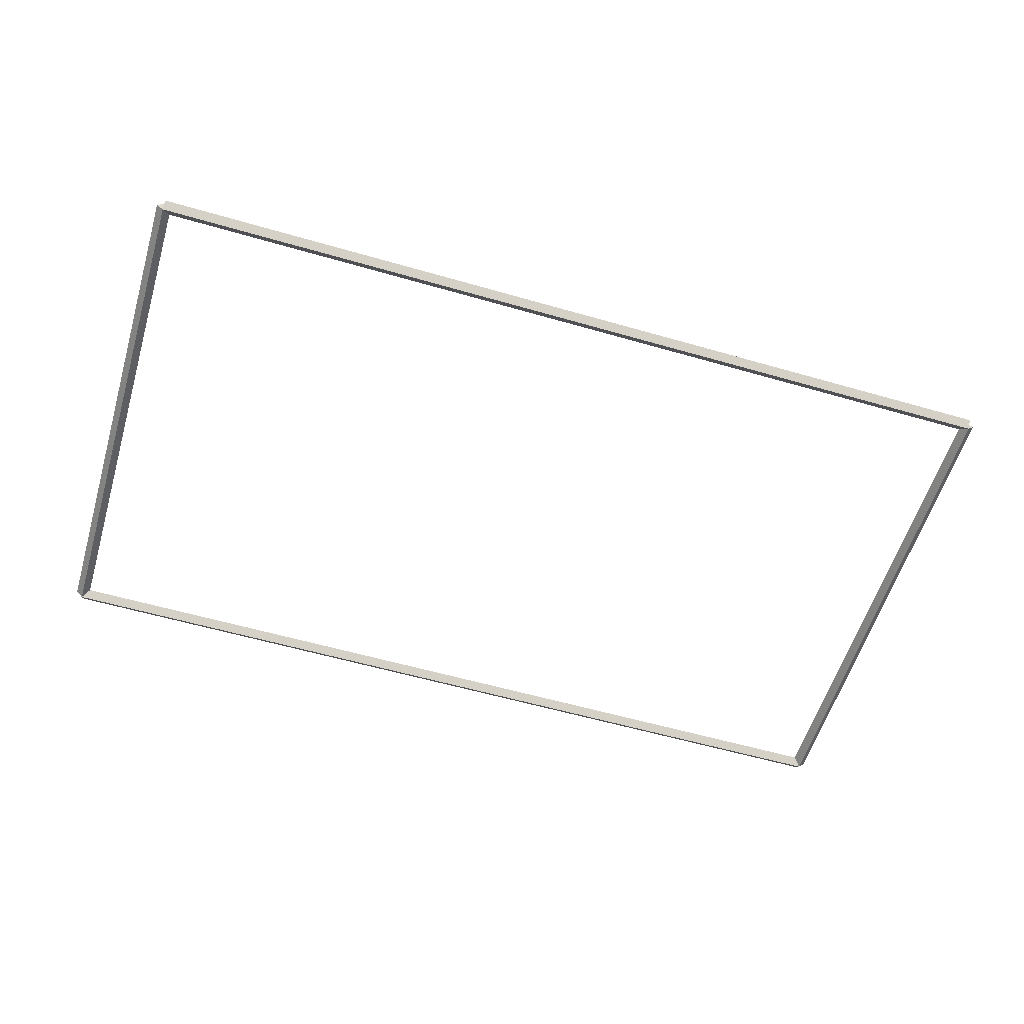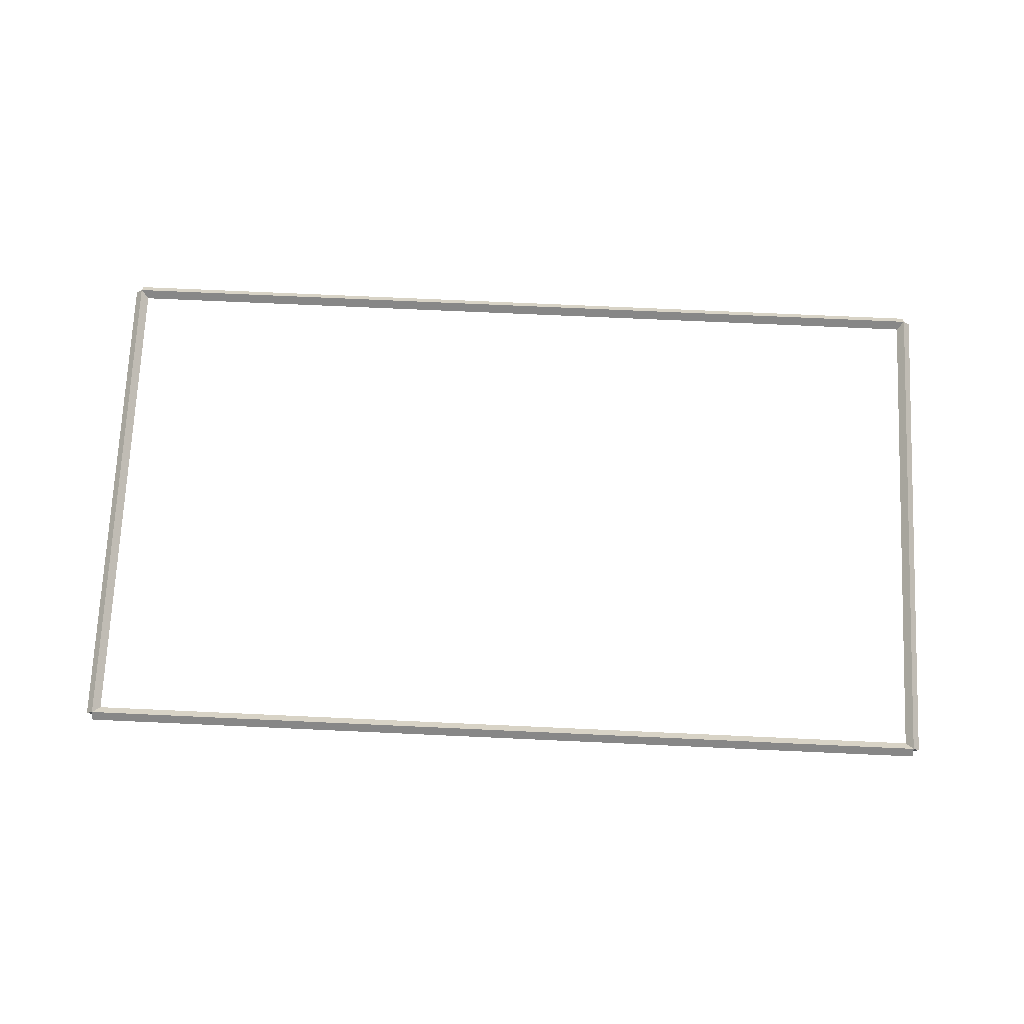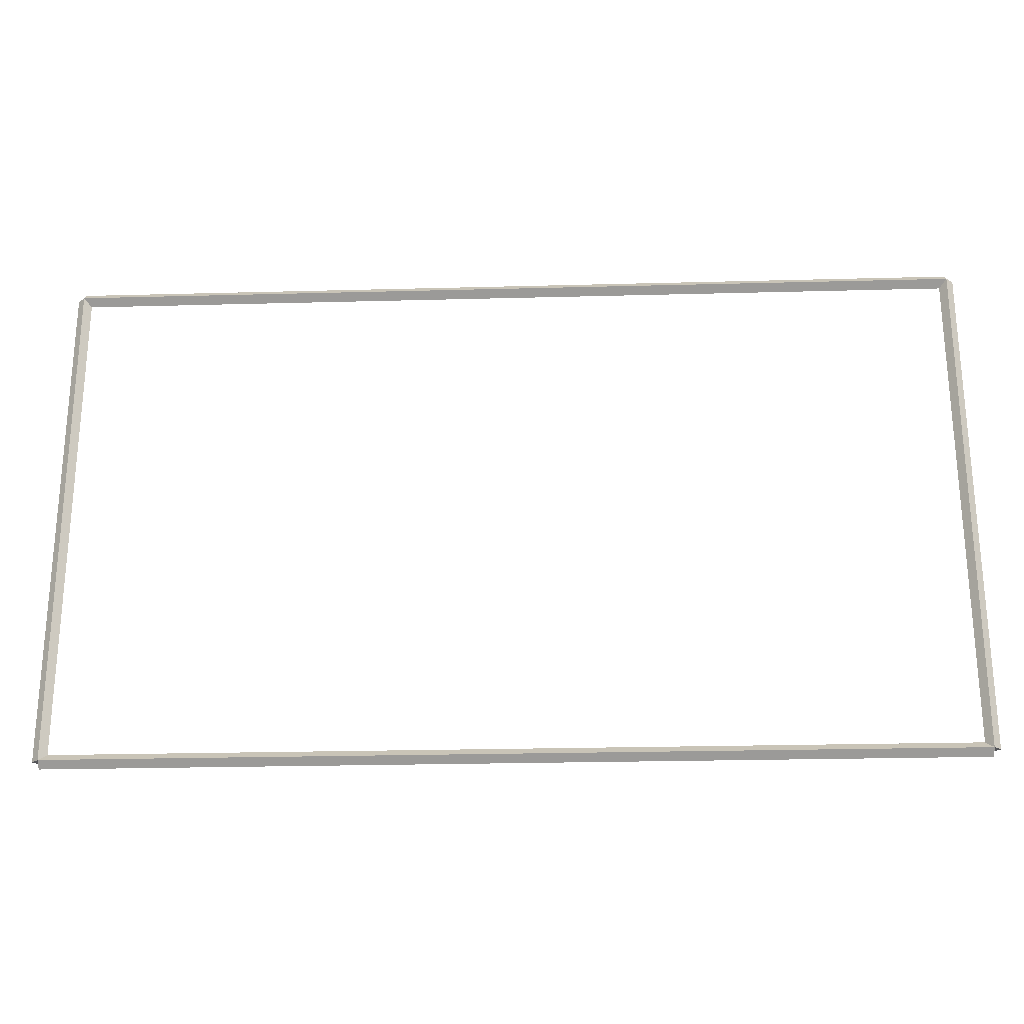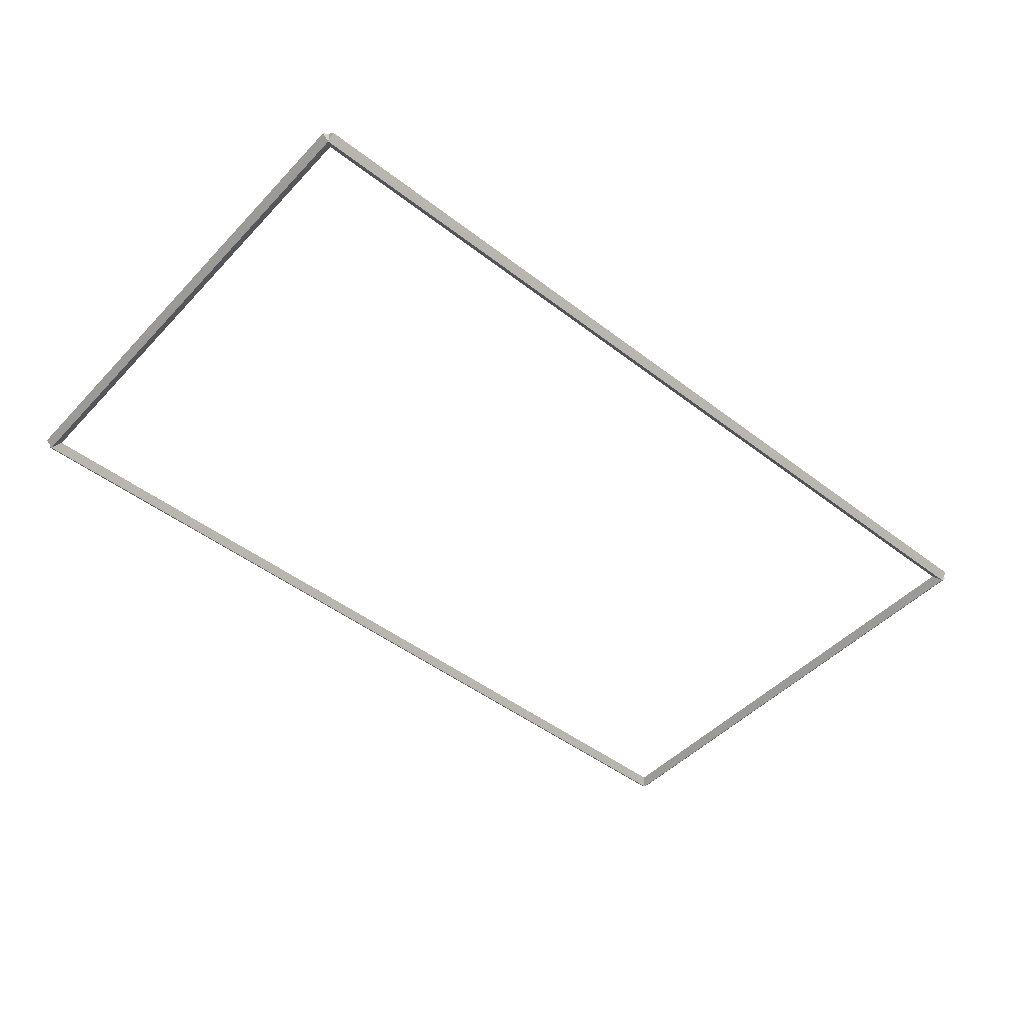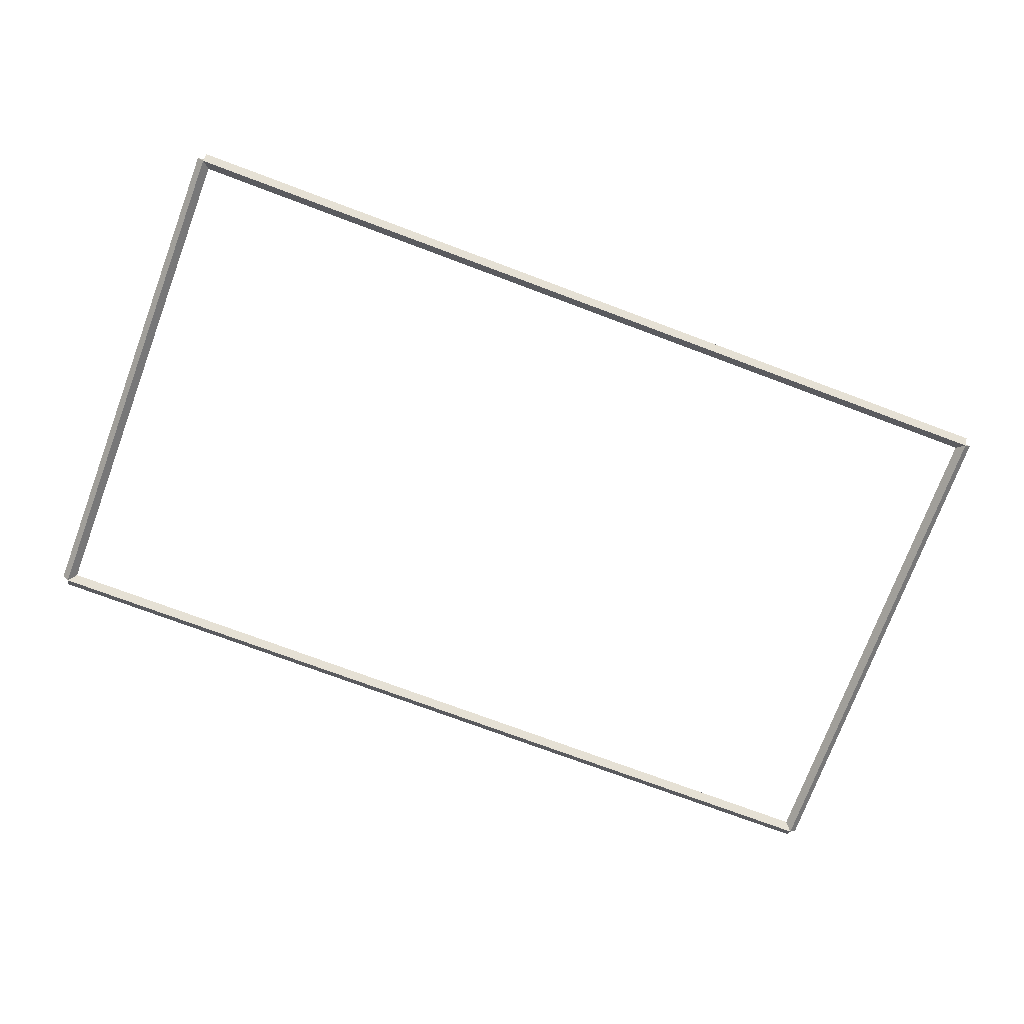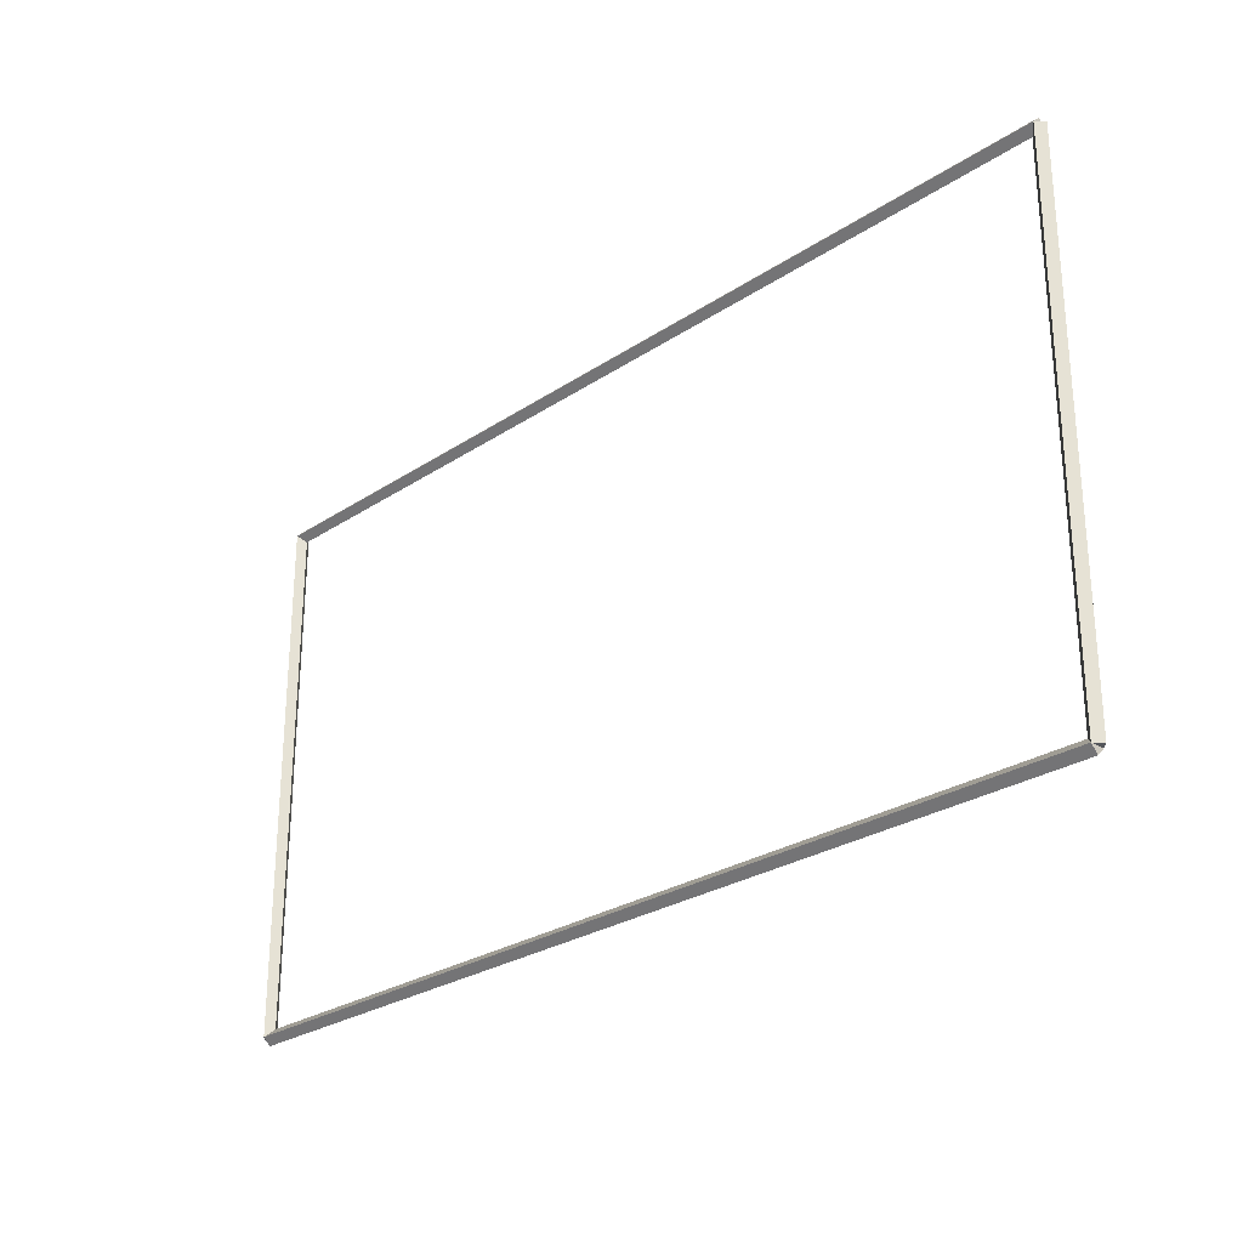
<metadata>
{"format":"obj","ext":"obj","renderer":"f3d","projection":"perspective","resolution":1024,"background":"white","views":[{"elev":-57.7,"azim":-16.7,"up":"+Y"},{"elev":72.4,"azim":-177.4,"up":"+Y"},{"elev":-24.7,"azim":-177.5,"up":"+Z"},{"elev":-47.5,"azim":-40.8,"up":"+Y"},{"elev":-74.5,"azim":159.5,"up":"+Y"},{"elev":-26.6,"azim":-134.0,"up":"+Z"}]}
</metadata>
<code>
g layer_boundary_0_21_21
v 12.8 44.5 7.144
v 12.7 44.6 7.144
v 12.6 44.5 7.144
v 12.7 44.4 7.144
v 12.8 44.5 0
v 12.7 44.6 0
v 12.6 44.5 0
v 12.7 44.4 0
f 1 2 3 4
f 6 2 1 5
f 5 1 4 8
f 6 5 8 7
f 8 4 3 7
f 7 3 2 6
g layer_boundary_0_21_21
v 0 44.6 7.144
v 0 44.5 7.044
v 0 44.4 7.144
v 0 44.5 7.244
v 12.7 44.6 7.144
v 12.7 44.5 7.044
v 12.7 44.4 7.144
v 12.7 44.5 7.244
f 9 10 11 12
f 14 10 9 13
f 13 9 12 16
f 14 13 16 15
f 16 12 11 15
f 15 11 10 14
g layer_boundary_0_21_21
v 0.1 44.5 0
v -1.034e-14 44.4 0
v -0.1 44.5 0
v 3.107e-14 44.6 0
v 0.1 44.5 7.144
v -1.034e-14 44.4 7.144
v -0.1 44.5 7.144
v 3.107e-14 44.6 7.144
f 17 18 19 20
f 22 18 17 21
f 21 17 20 24
f 22 21 24 23
f 24 20 19 23
f 23 19 18 22
g layer_boundary_0_21_21
v 12.7 44.6 -2.535e-21
v 12.7 44.5 0.1
v 12.7 44.4 -2.068e-14
v 12.7 44.5 -0.1
v 0 44.6 -2.535e-21
v 0 44.5 0.1
v 0 44.4 -2.068e-14
v 0 44.5 -0.1
f 25 26 27 28
f 30 26 25 29
f 29 25 28 32
f 30 29 32 31
f 32 28 27 31
f 31 27 26 30

</code>
